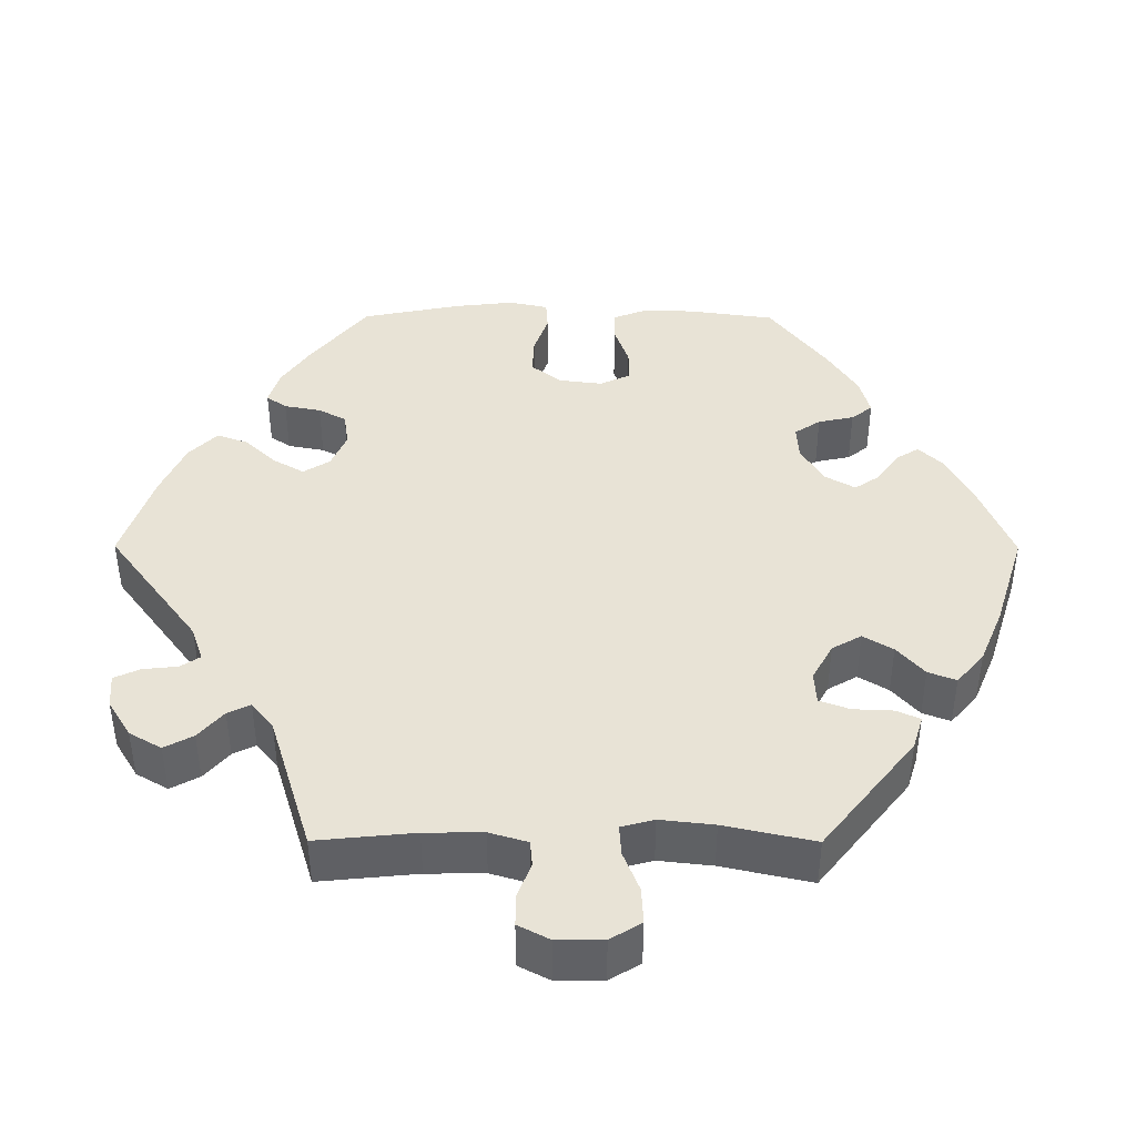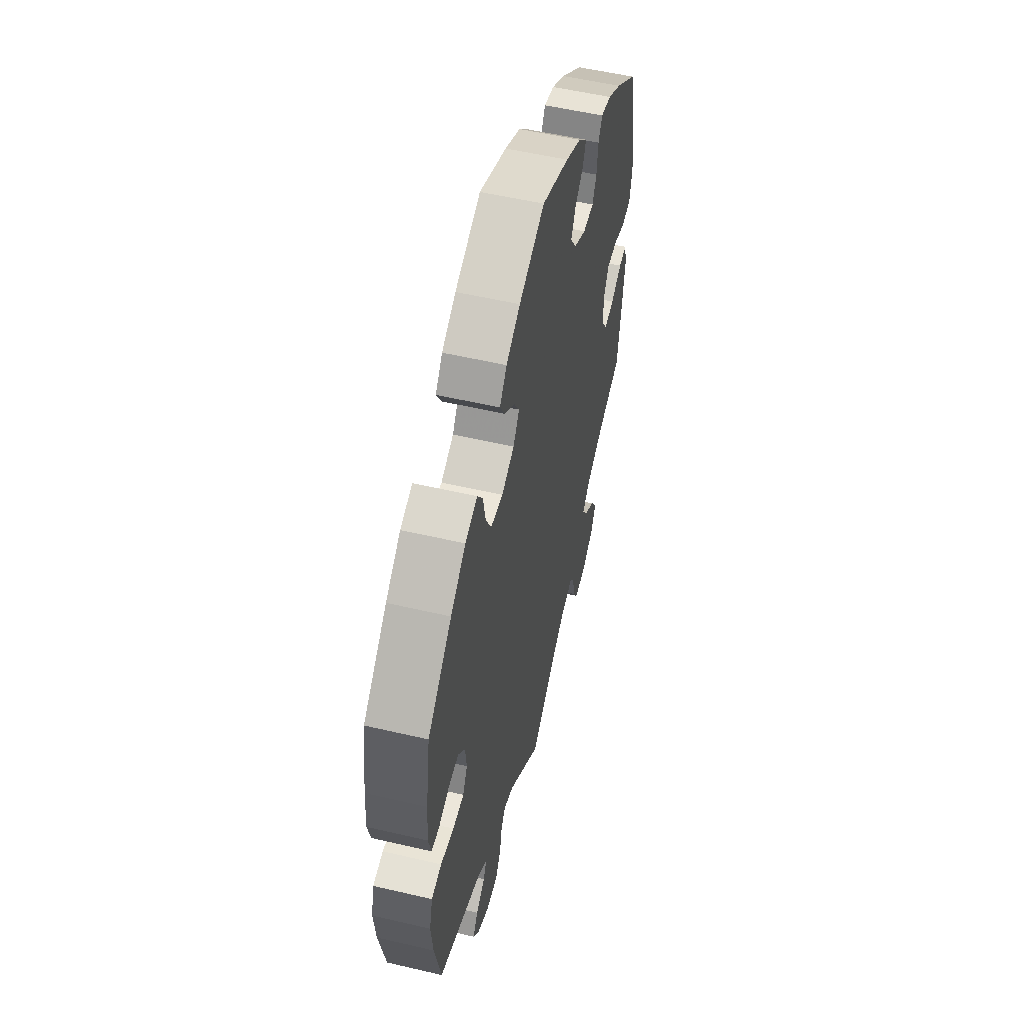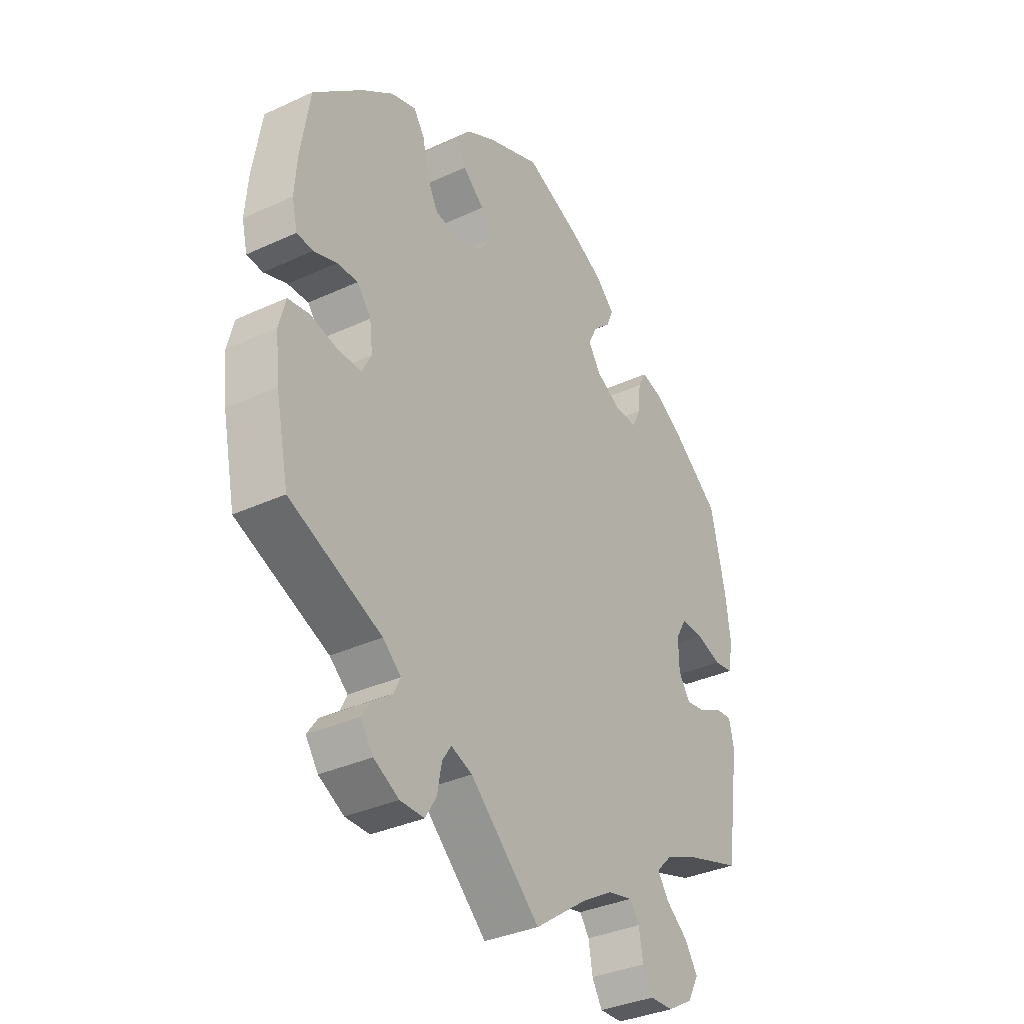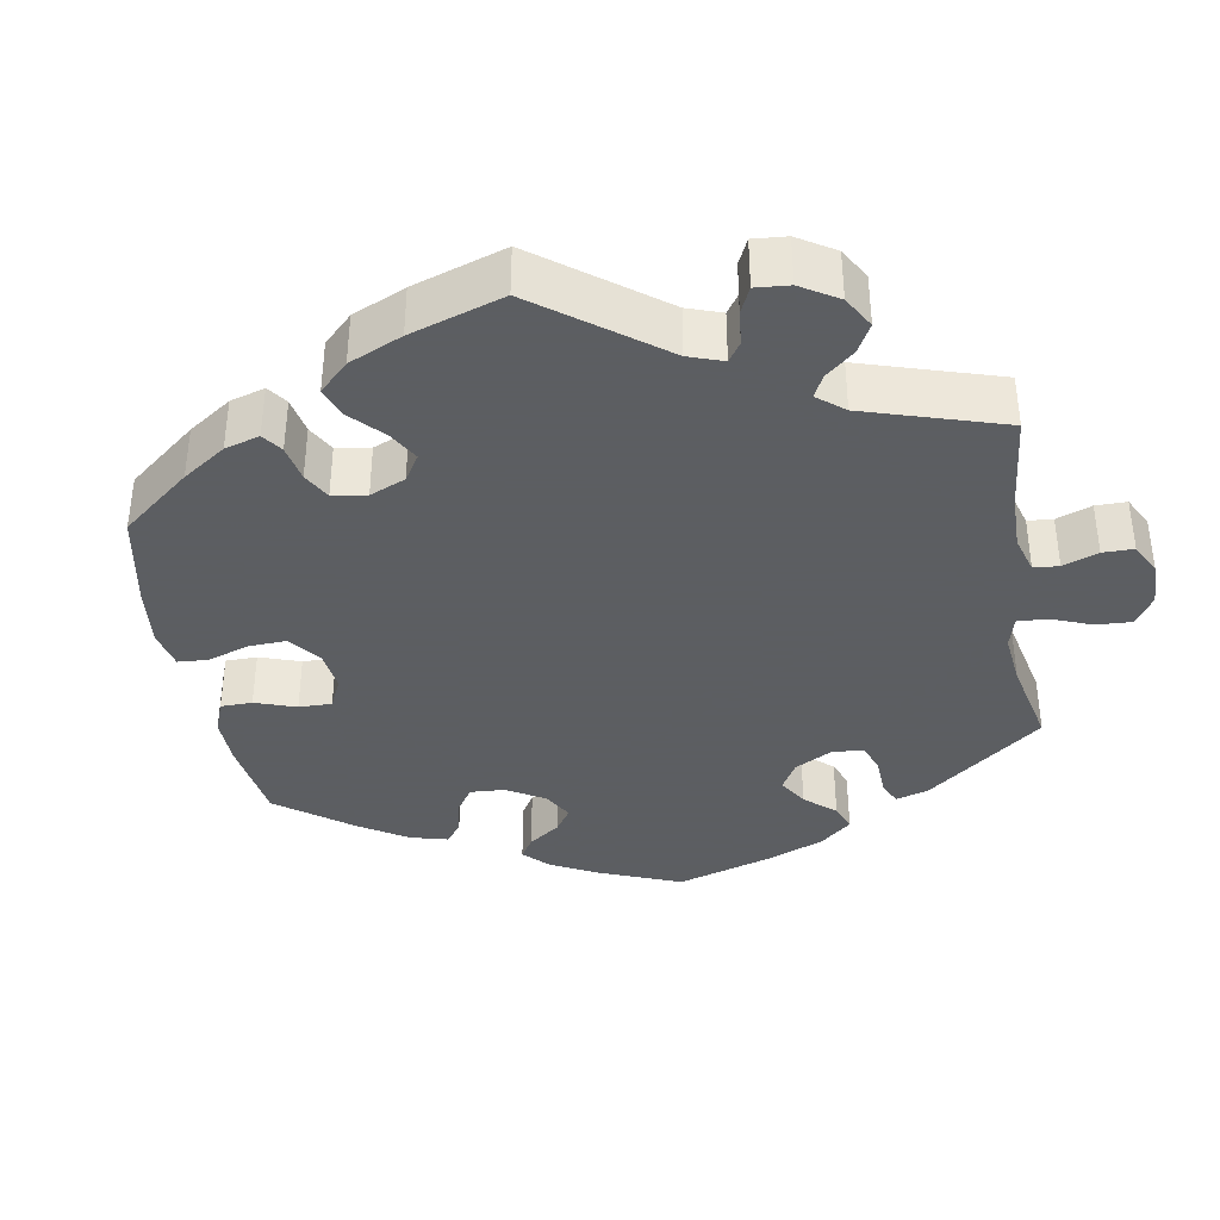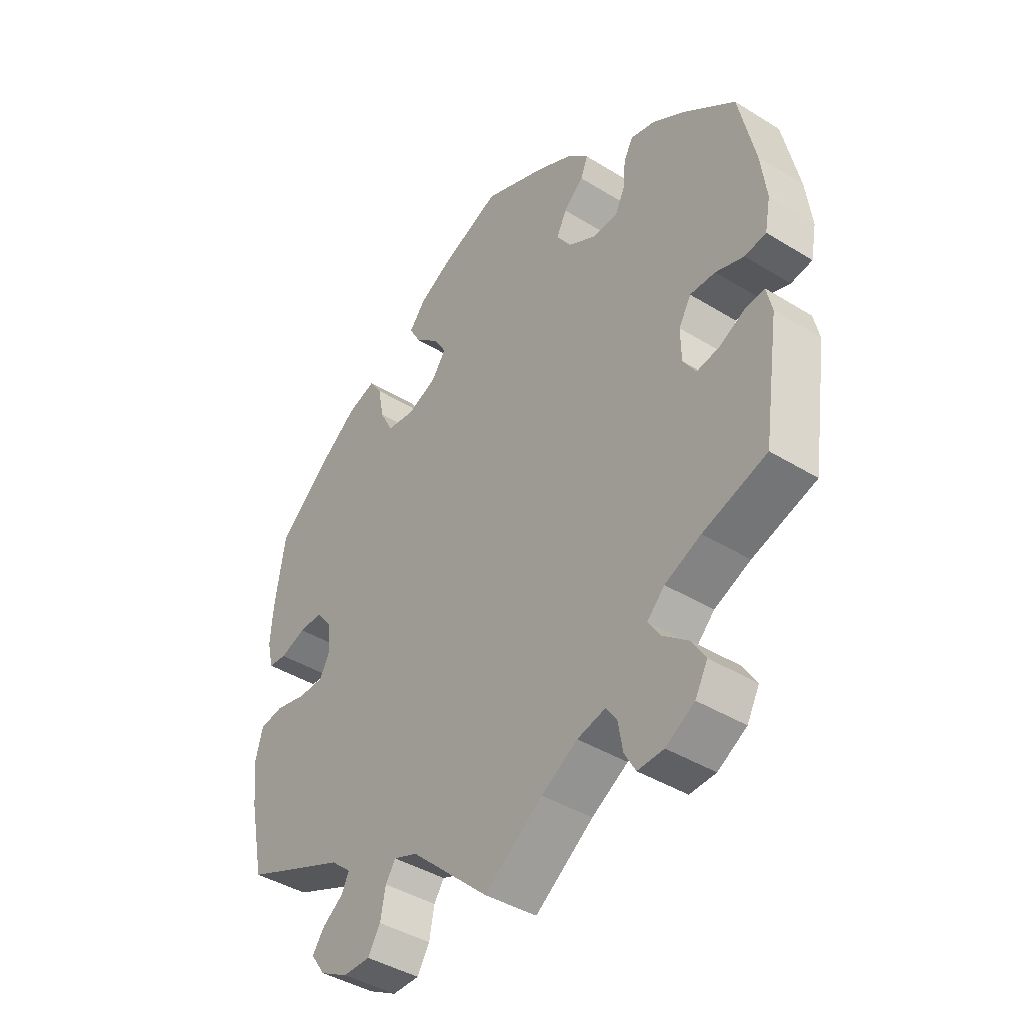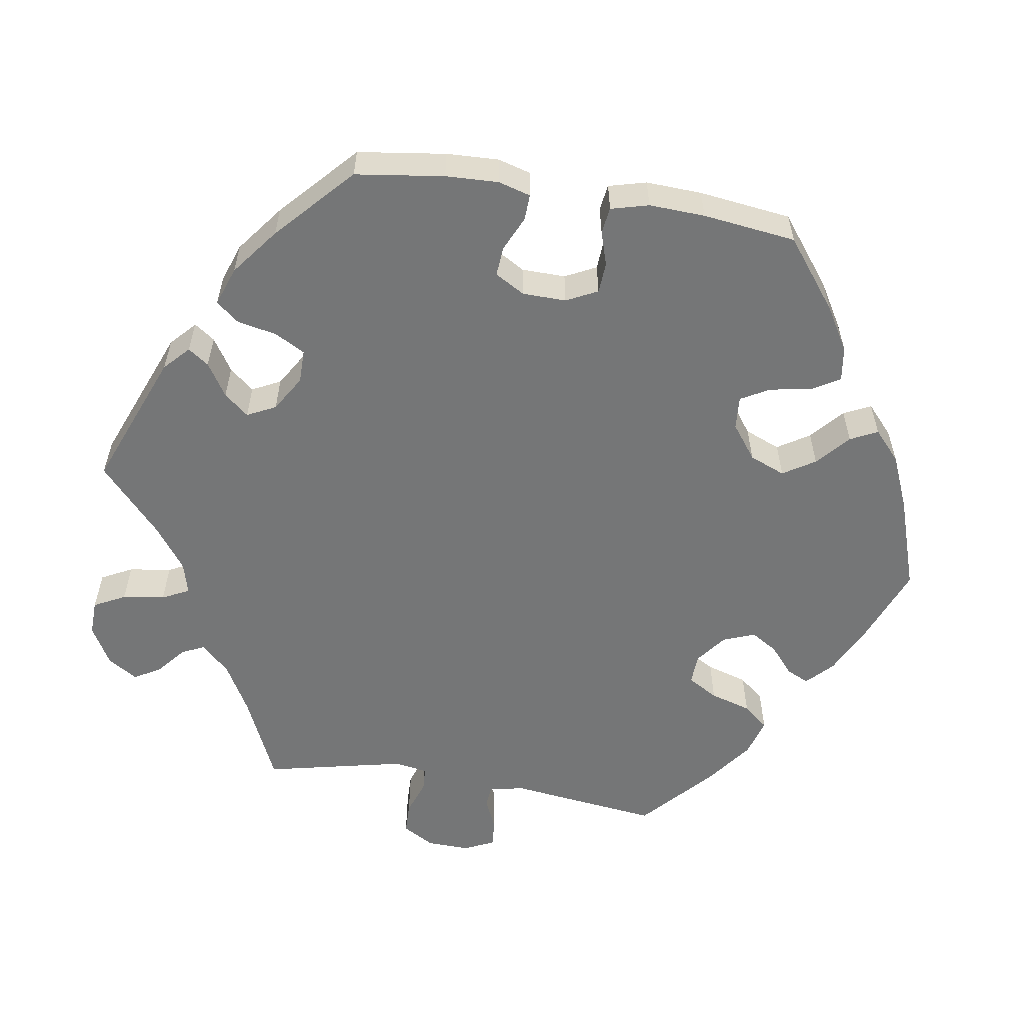
<metadata>
{"format":"obj","ext":"obj","renderer":"f3d","projection":"perspective","resolution":1024,"background":"white","views":[{"elev":41.8,"azim":-149.8,"up":"+Y"},{"elev":54.6,"azim":103.9,"up":"+Z"},{"elev":-34.9,"azim":121.7,"up":"+Z"},{"elev":-37.4,"azim":129.9,"up":"+Y"},{"elev":-41.7,"azim":-126.7,"up":"+Z"},{"elev":-56.7,"azim":-39.3,"up":"+Y"}]}
</metadata>
<code>
v -0.103 0.07 -0.504
v -0.167 0.07 -0.466
v -0.217 0.07 -0.454
v -0.236 0.07 -0.481
v -0.244 0.07 -0.529
v -0.264 0.07 -0.564
v -0.31 0.07 -0.562
v -0.361 0.07 -0.532
v -0.383 0.07 -0.491
v -0.358 0.07 -0.452
v -0.314 0.07 -0.417
v -0.292 0.07 -0.384
v -0.323 0.07 -0.353
v -0.387 0.07 -0.325
v -0.5 0.07 -0.289
v -0.528 0.07 -0.099
v -0.518 0.07 -0.055
v -0.485 0.07 -0.058
v -0.439 0.07 -0.082
v -0.398 0.07 -0.089
v -0.375 0.07 -0.054
v -0.374 0.07 0.001
v -0.396 0.07 0.039
v -0.441 0.07 0.038
v -0.491 0.07 0.021
v -0.529 0.07 0.027
v -0.539 0.07 0.08
v -0.529 0.07 0.158
v -0.5 0.07 0.289
v -0.408 0.07 0.361
v -0.35 0.07 0.398
v -0.307 0.07 0.409
v -0.291 0.07 0.379
v -0.286 0.07 0.329
v -0.269 0.07 0.294
v -0.224 0.07 0.294
v -0.174 0.07 0.322
v -0.149 0.07 0.36
v -0.167 0.07 0.396
v -0.202 0.07 0.428
v -0.215 0.07 0.46
v -0.179 0.07 0.496
v -0.114 0.07 0.53
v -0.001 0.07 0.578
v 0.105 0.07 0.535
v 0.163 0.07 0.503
v 0.192 0.07 0.467
v 0.172 0.07 0.431
v 0.129 0.07 0.394
v 0.107 0.07 0.357
v 0.132 0.07 0.321
v 0.184 0.07 0.299
v 0.234 0.07 0.306
v 0.257 0.07 0.35
v 0.268 0.07 0.406
v 0.29 0.07 0.439
v 0.34 0.07 0.423
v 0.402 0.07 0.377
v 0.501 0.07 0.29
v 0.519 0.07 0.176
v 0.524 0.07 0.108
v 0.513 0.07 0.062
v 0.481 0.07 0.059
v 0.435 0.07 0.075
v 0.394 0.07 0.076
v 0.366 0.07 0.041
v 0.36 0.07 -0.009
v 0.379 0.07 -0.045
v 0.425 0.07 -0.045
v 0.48 0.07 -0.032
v 0.522 0.07 -0.039
v 0.535 0.07 -0.09
v 0.527 0.07 -0.165
v 0.501 0.07 -0.289
v 0.318 0.07 -0.367
v 0.282 0.07 -0.398
v 0.295 0.07 -0.425
v 0.332 0.07 -0.452
v 0.353 0.07 -0.482
v 0.328 0.07 -0.518
v 0.278 0.07 -0.545
v 0.23 0.07 -0.545
v 0.208 0.07 -0.509
v 0.199 0.07 -0.461
v 0.181 0.07 -0.434
v 0.139 0.07 -0.45
v 0 0.07 -0.578
v -0.103 0 -0.504
v -0.167 0 -0.466
v -0.217 0 -0.454
v -0.236 0 -0.481
v -0.244 0 -0.529
v -0.264 0 -0.564
v -0.31 0 -0.562
v -0.361 0 -0.532
v -0.383 0 -0.491
v -0.358 0 -0.452
v -0.314 0 -0.417
v -0.292 0 -0.384
v -0.323 0 -0.353
v -0.387 0 -0.325
v -0.5 0 -0.289
v -0.528 0 -0.099
v -0.518 0 -0.055
v -0.485 0 -0.058
v -0.439 0 -0.082
v -0.398 0 -0.089
v -0.375 0 -0.054
v -0.374 0 0.001
v -0.396 0 0.039
v -0.441 0 0.038
v -0.491 0 0.021
v -0.529 0 0.027
v -0.539 0 0.08
v -0.529 0 0.158
v -0.5 0 0.289
v -0.408 0 0.361
v -0.35 0 0.398
v -0.307 0 0.409
v -0.291 0 0.379
v -0.286 0 0.329
v -0.269 0 0.294
v -0.224 0 0.294
v -0.174 0 0.322
v -0.149 0 0.36
v -0.167 0 0.396
v -0.202 0 0.428
v -0.215 0 0.46
v -0.179 0 0.496
v -0.114 0 0.53
v -0.001 0 0.578
v 0.105 0 0.535
v 0.163 0 0.503
v 0.192 0 0.467
v 0.172 0 0.431
v 0.129 0 0.394
v 0.107 0 0.357
v 0.132 0 0.321
v 0.184 0 0.299
v 0.234 0 0.306
v 0.257 0 0.35
v 0.268 0 0.406
v 0.29 0 0.439
v 0.34 0 0.423
v 0.402 0 0.377
v 0.501 0 0.29
v 0.519 0 0.176
v 0.524 0 0.108
v 0.513 0 0.062
v 0.481 0 0.059
v 0.435 0 0.075
v 0.394 0 0.076
v 0.366 0 0.041
v 0.36 0 -0.009
v 0.379 0 -0.045
v 0.425 0 -0.045
v 0.48 0 -0.032
v 0.522 0 -0.039
v 0.535 0 -0.09
v 0.527 0 -0.165
v 0.501 0 -0.289
v 0.318 0 -0.367
v 0.282 0 -0.398
v 0.295 0 -0.425
v 0.332 0 -0.452
v 0.353 0 -0.482
v 0.328 0 -0.518
v 0.278 0 -0.545
v 0.23 0 -0.545
v 0.208 0 -0.509
v 0.199 0 -0.461
v 0.181 0 -0.434
v 0.139 0 -0.45
v 0 0 -0.578
f 86 87 1
f 85 86 1 2
f 81 82 83 84
f 81 84 85
f 80 81 85
f 77 78 79 80
f 76 77 80 85
f 75 76 85 2
f 69 70 71 72
f 68 69 72 73
f 61 62 63 64
f 61 64 65
f 60 61 65
f 59 60 65
f 58 59 65 66
f 54 55 56 57
f 53 54 57 58
f 46 47 48 49
f 46 49 50
f 45 46 50
f 44 45 50
f 43 44 50
f 42 43 50 51
f 39 40 41 42
f 38 39 42 51
f 31 32 33 34
f 31 34 35
f 30 31 35
f 29 30 35
f 28 29 35 36
f 24 25 26 27
f 23 24 27 28
f 16 17 18 19
f 14 15 16 19
f 13 14 19 20
f 12 13 20 21
f 8 9 10 11
f 8 11 12
f 7 8 12
f 4 5 6 7
f 3 4 7 12
f 68 73 74 75
f 67 68 75 2
f 53 58 66 67
f 52 53 67 2
f 37 38 51 52
f 36 37 52 2
f 23 28 36
f 22 23 36
f 12 21 22 36
f 2 3 12 36
f 88 174 173
f 89 88 173 172
f 171 170 169 168
f 172 171 168
f 172 168 167
f 167 166 165 164
f 172 167 164 163
f 89 172 163 162
f 159 158 157 156
f 160 159 156 155
f 151 150 149 148
f 152 151 148
f 152 148 147
f 152 147 146
f 153 152 146 145
f 144 143 142 141
f 145 144 141 140
f 136 135 134 133
f 137 136 133
f 137 133 132
f 137 132 131
f 137 131 130
f 138 137 130 129
f 129 128 127 126
f 138 129 126 125
f 121 120 119 118
f 122 121 118
f 122 118 117
f 122 117 116
f 123 122 116 115
f 114 113 112 111
f 115 114 111 110
f 106 105 104 103
f 106 103 102 101
f 107 106 101 100
f 108 107 100 99
f 98 97 96 95
f 99 98 95
f 99 95 94
f 94 93 92 91
f 99 94 91 90
f 162 161 160 155
f 89 162 155 154
f 154 153 145 140
f 89 154 140 139
f 139 138 125 124
f 89 139 124 123
f 123 115 110
f 123 110 109
f 123 109 108 99
f 123 99 90 89
f 1 88 89 2
f 2 89 90 3
f 3 90 91 4
f 4 91 92 5
f 5 92 93 6
f 6 93 94 7
f 7 94 95 8
f 8 95 96 9
f 9 96 97 10
f 10 97 98 11
f 11 98 99 12
f 12 99 100 13
f 13 100 101 14
f 14 101 102 15
f 15 102 103 16
f 16 103 104 17
f 17 104 105 18
f 18 105 106 19
f 19 106 107 20
f 20 107 108 21
f 21 108 109 22
f 22 109 110 23
f 23 110 111 24
f 24 111 112 25
f 25 112 113 26
f 26 113 114 27
f 27 114 115 28
f 28 115 116 29
f 29 116 117 30
f 30 117 118 31
f 31 118 119 32
f 32 119 120 33
f 33 120 121 34
f 34 121 122 35
f 35 122 123 36
f 36 123 124 37
f 37 124 125 38
f 38 125 126 39
f 39 126 127 40
f 40 127 128 41
f 41 128 129 42
f 42 129 130 43
f 43 130 131 44
f 44 131 132 45
f 45 132 133 46
f 46 133 134 47
f 47 134 135 48
f 48 135 136 49
f 49 136 137 50
f 50 137 138 51
f 51 138 139 52
f 52 139 140 53
f 53 140 141 54
f 54 141 142 55
f 55 142 143 56
f 56 143 144 57
f 57 144 145 58
f 58 145 146 59
f 59 146 147 60
f 60 147 148 61
f 61 148 149 62
f 62 149 150 63
f 63 150 151 64
f 64 151 152 65
f 65 152 153 66
f 66 153 154 67
f 67 154 155 68
f 68 155 156 69
f 69 156 157 70
f 70 157 158 71
f 71 158 159 72
f 72 159 160 73
f 73 160 161 74
f 74 161 162 75
f 75 162 163 76
f 76 163 164 77
f 77 164 165 78
f 78 165 166 79
f 79 166 167 80
f 80 167 168 81
f 81 168 169 82
f 82 169 170 83
f 83 170 171 84
f 84 171 172 85
f 85 172 173 86
f 86 173 174 87
f 87 174 88 1

</code>
